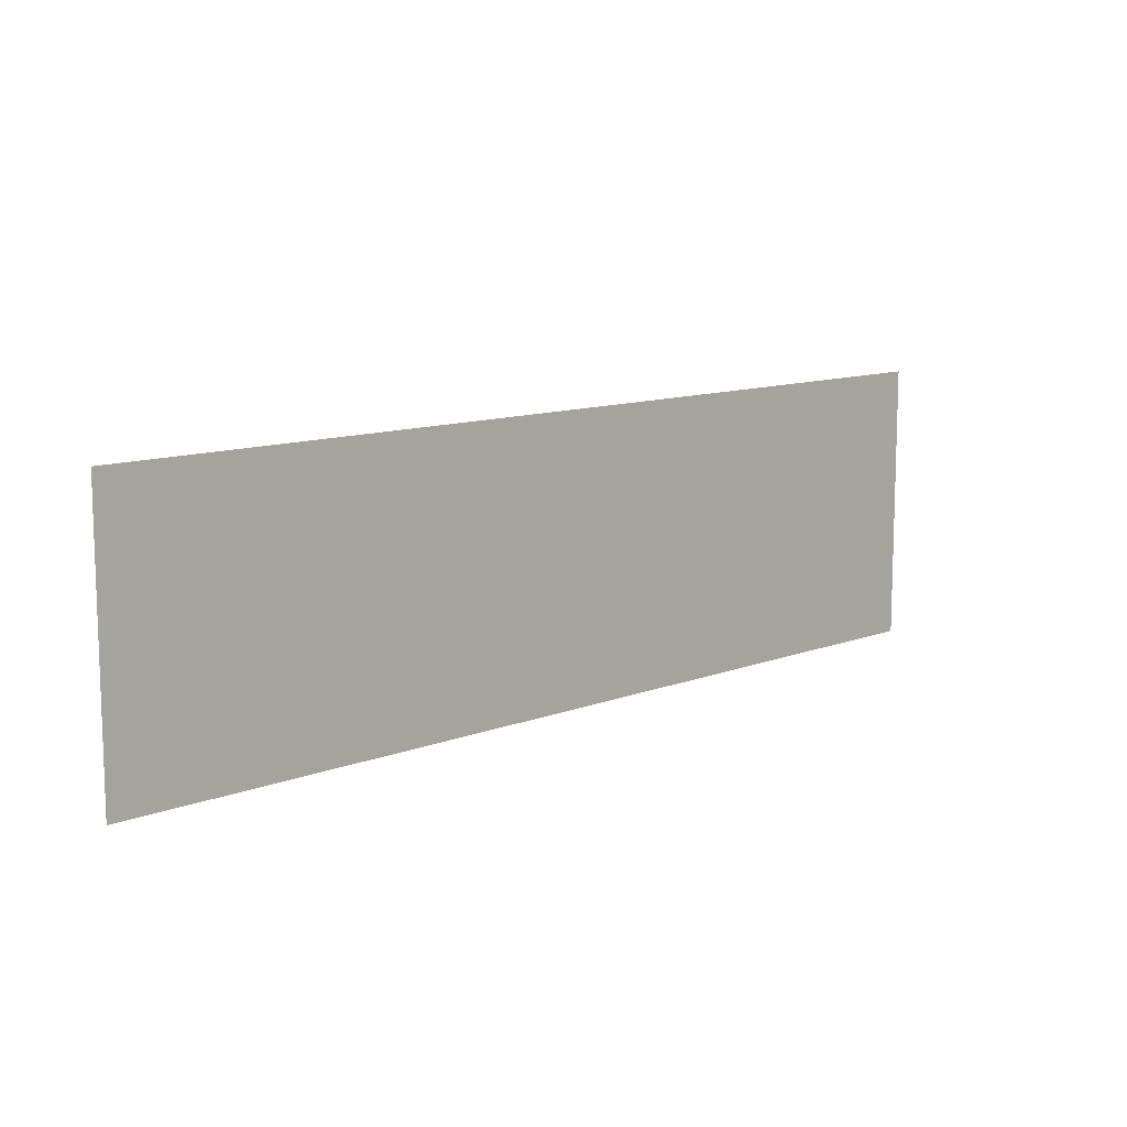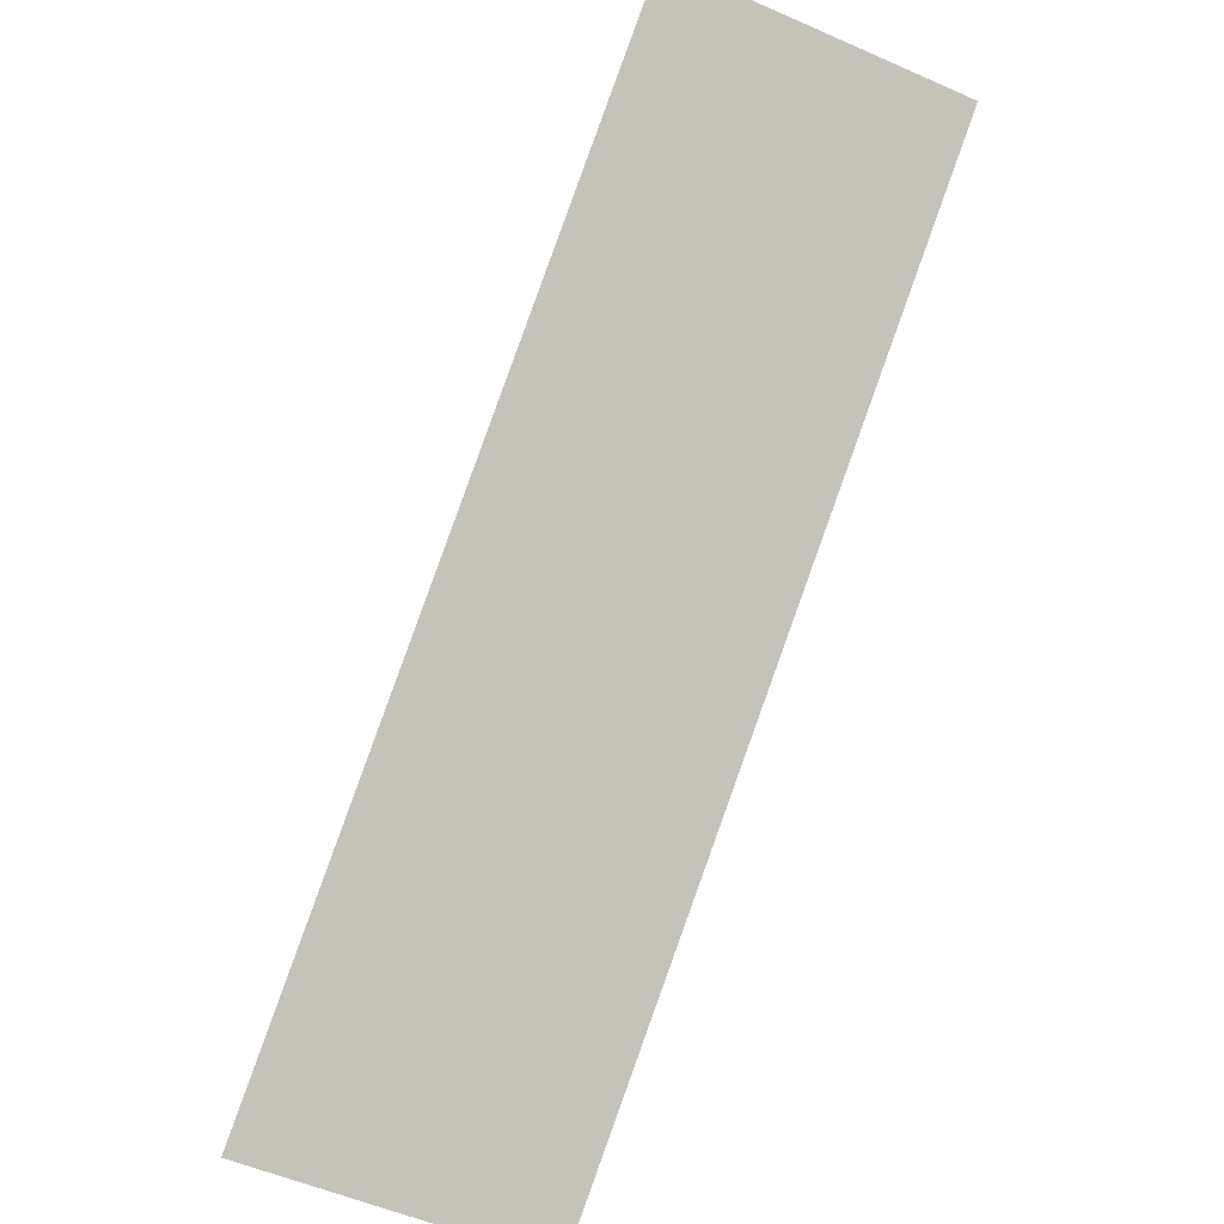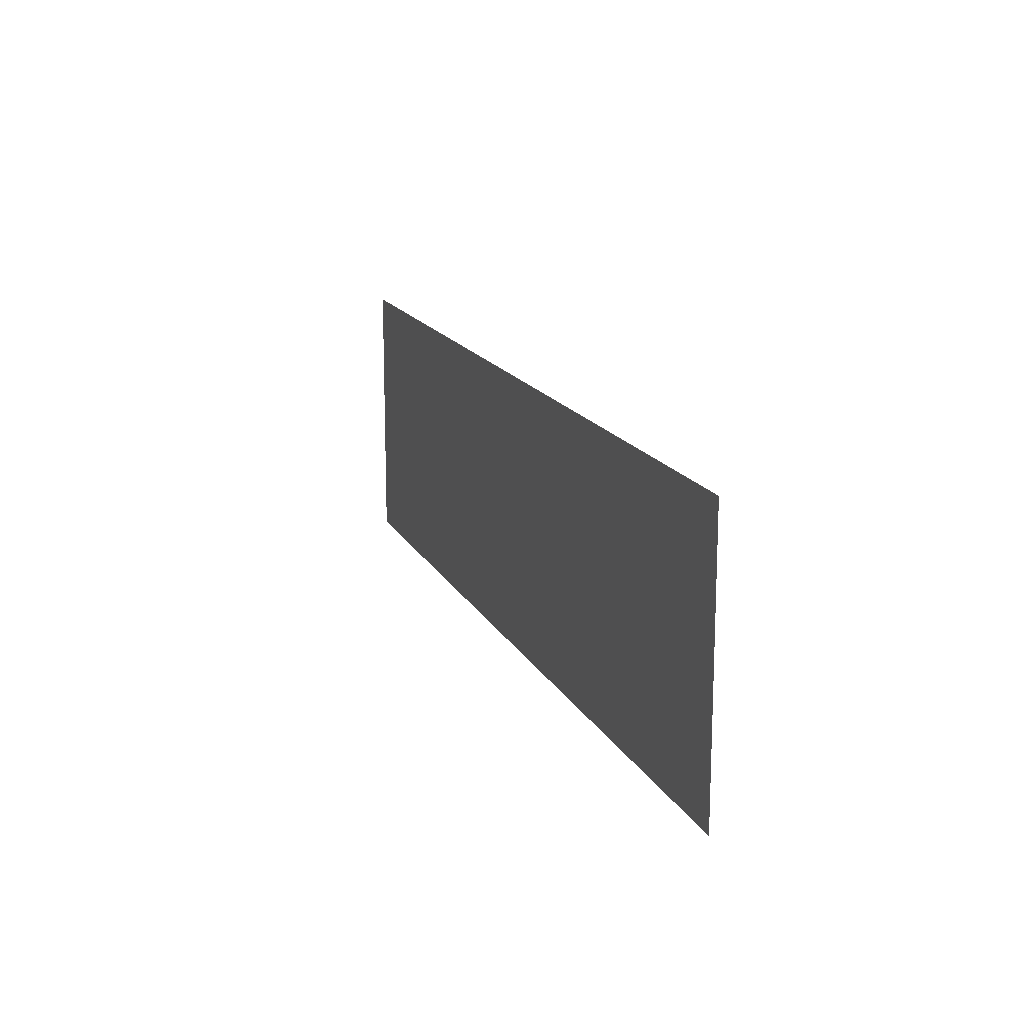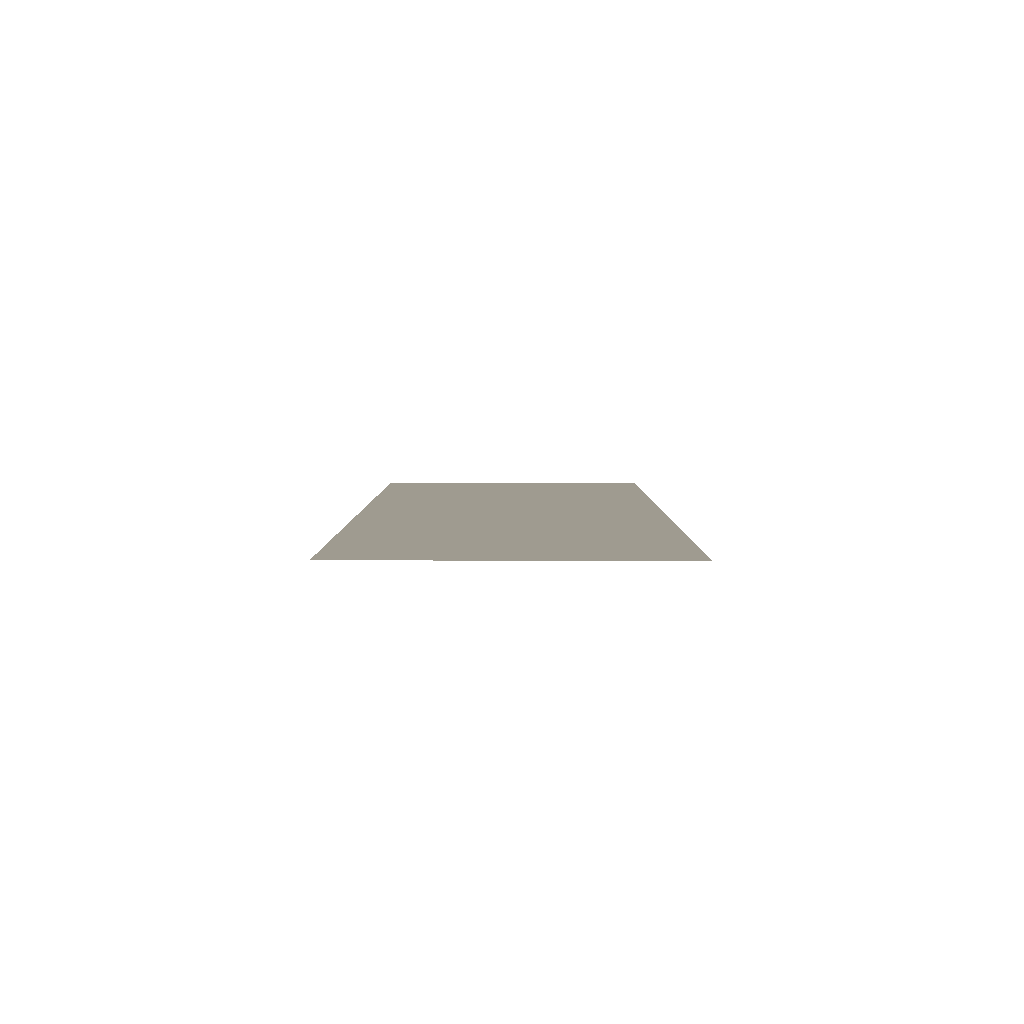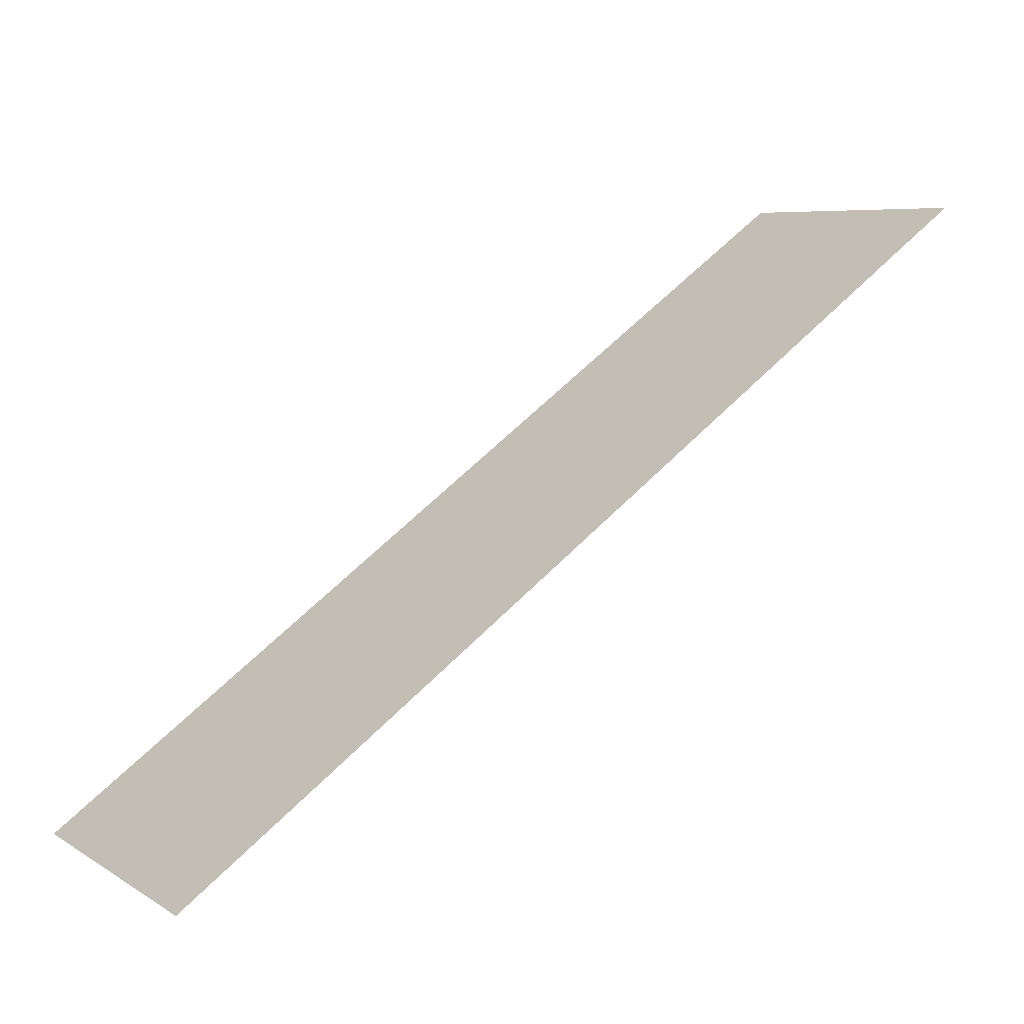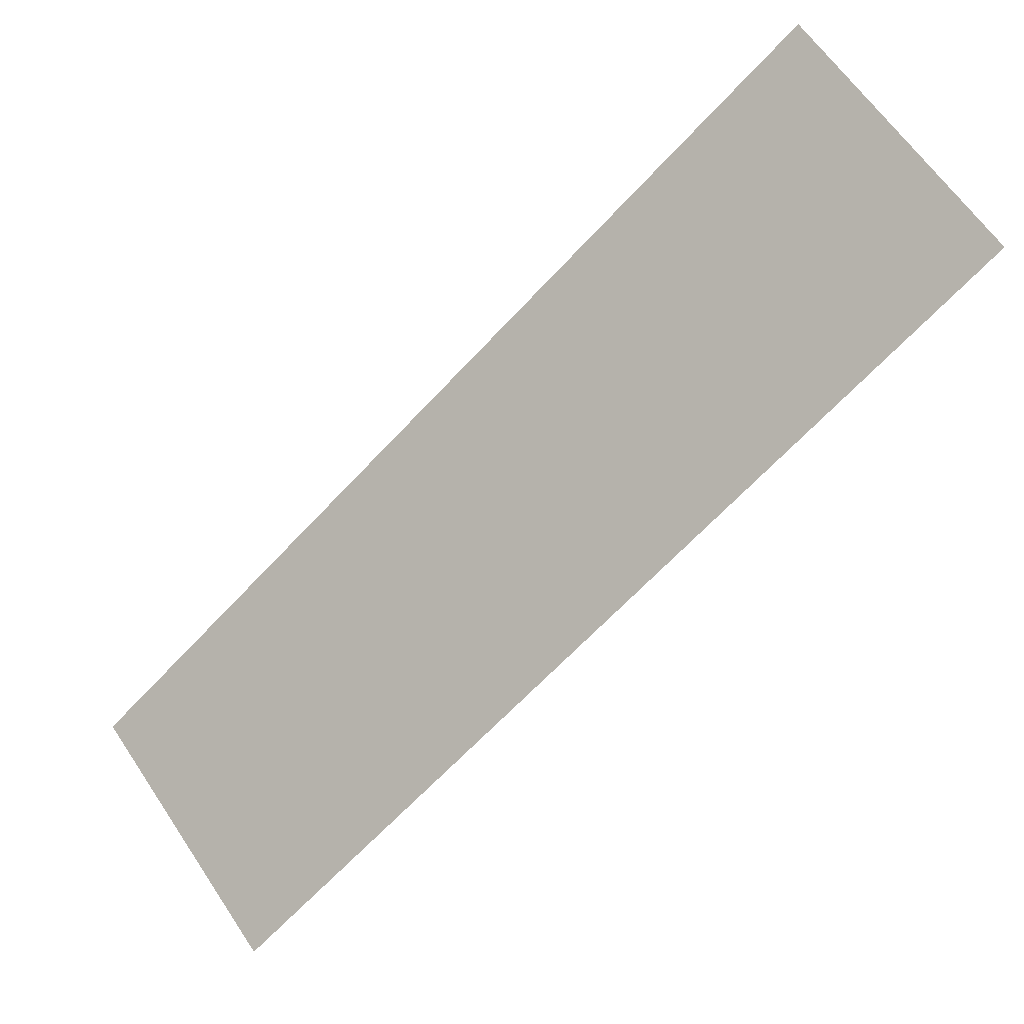
<metadata>
{"format":"obj","ext":"obj","renderer":"f3d","projection":"perspective","resolution":1024,"background":"white","views":[{"elev":11.2,"azim":-8.2,"up":"+Z"},{"elev":-56.2,"azim":65.5,"up":"+Y"},{"elev":15.5,"azim":106.4,"up":"+Z"},{"elev":39.2,"azim":90.1,"up":"+Y"},{"elev":6.9,"azim":-31.7,"up":"+Y"},{"elev":63.7,"azim":-34.0,"up":"+Y"}]}
</metadata>
<code>
g stairs_collider
v 10.49 -1.343e-05 5.861
v 10.49 -1.343e-05 2.861
v 18.99 6 2.861
v 18.99 6 5.861
g stairs_collider_0
f 3 2 1
f 4 3 1

</code>
